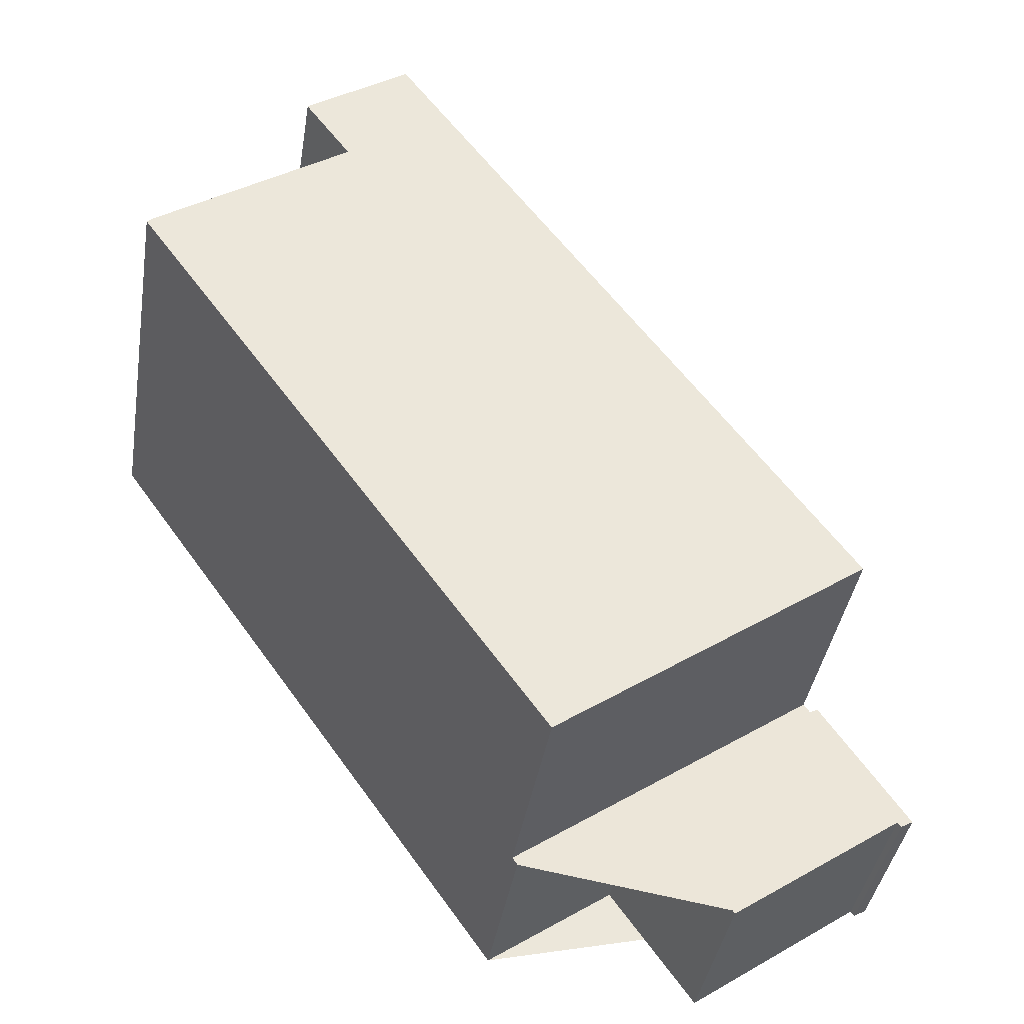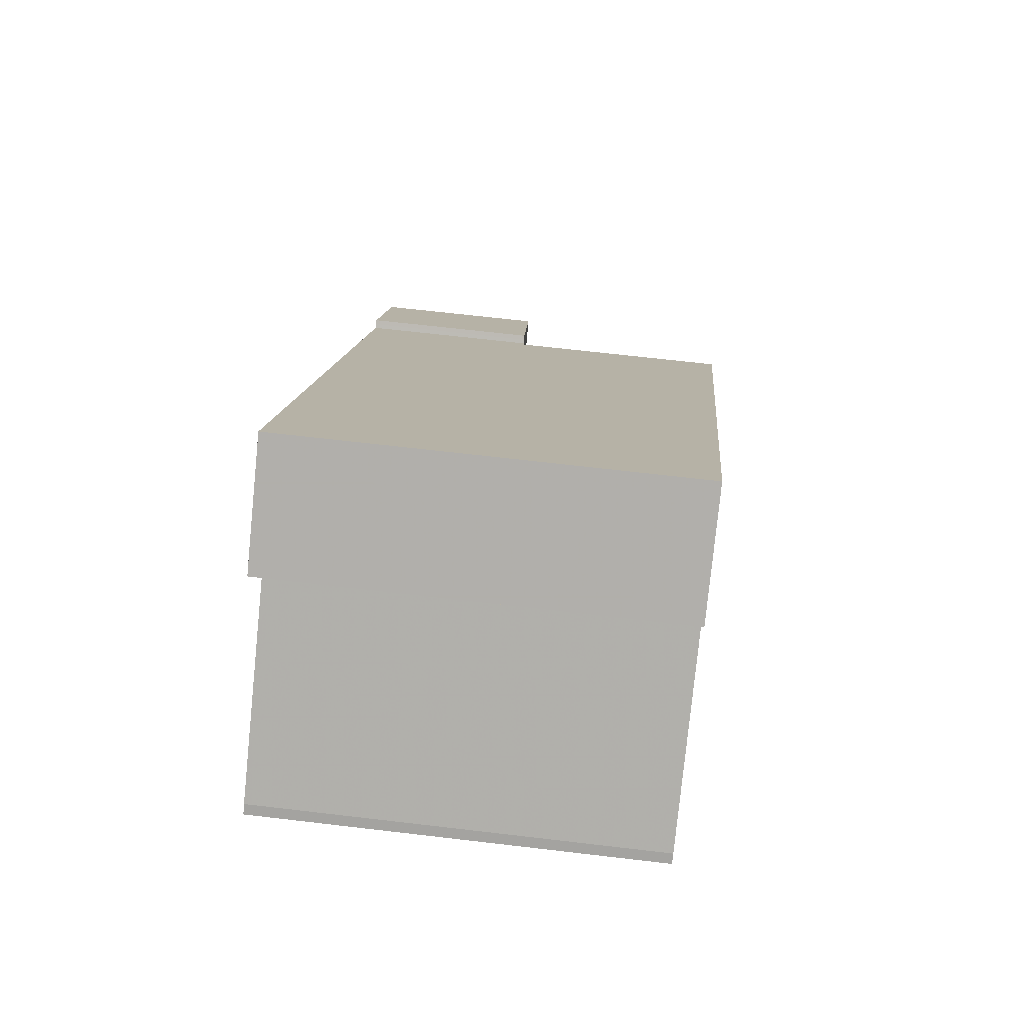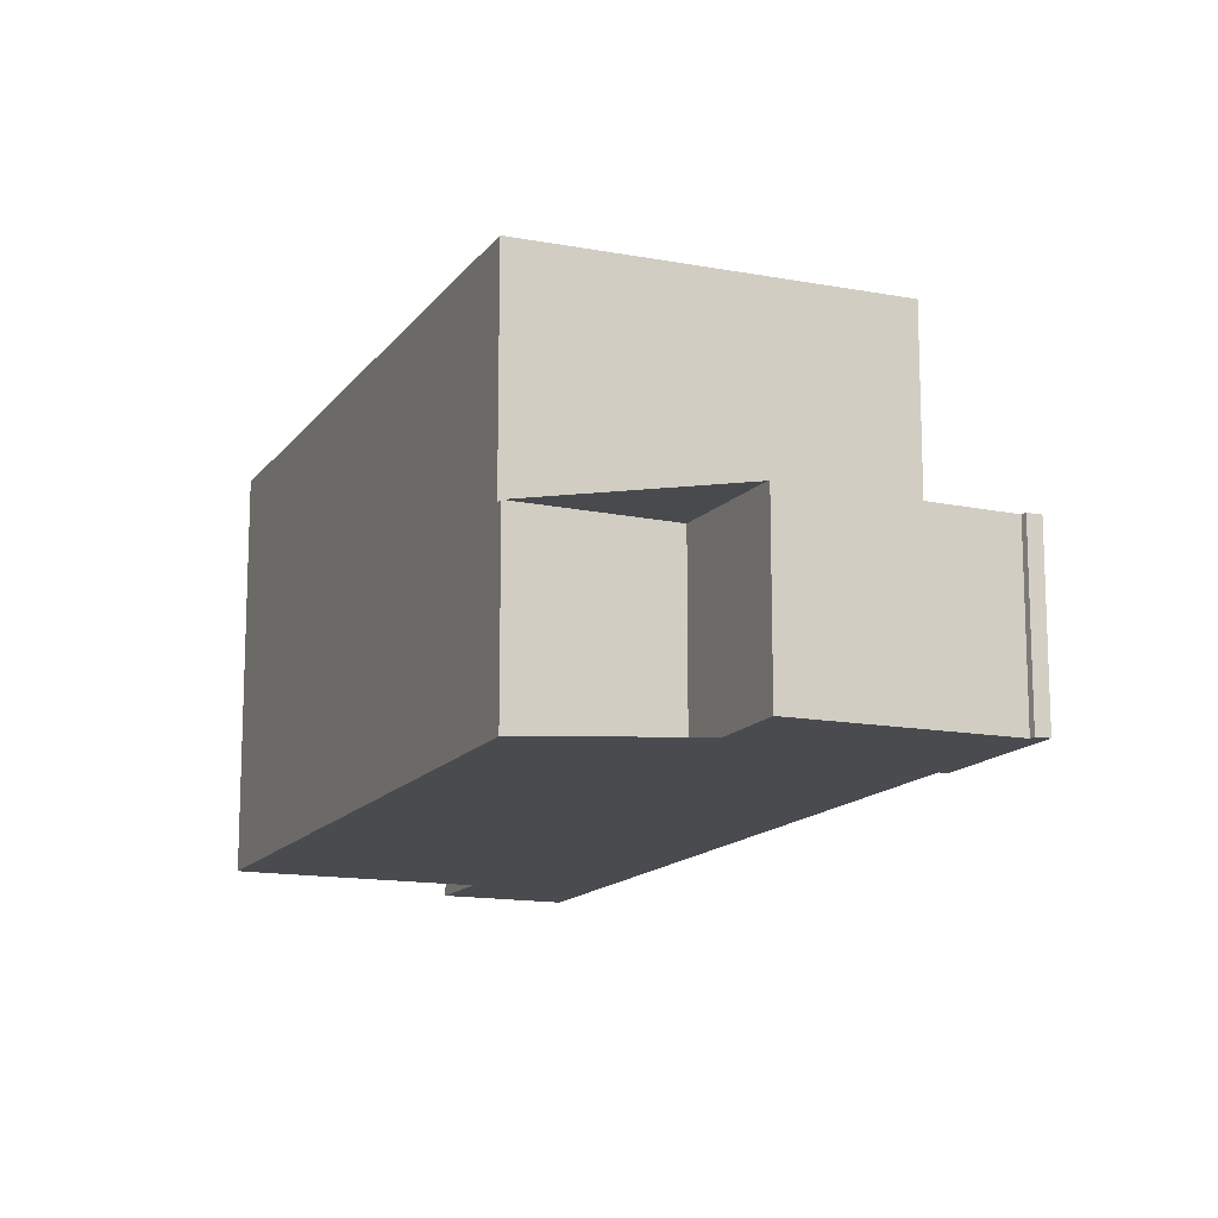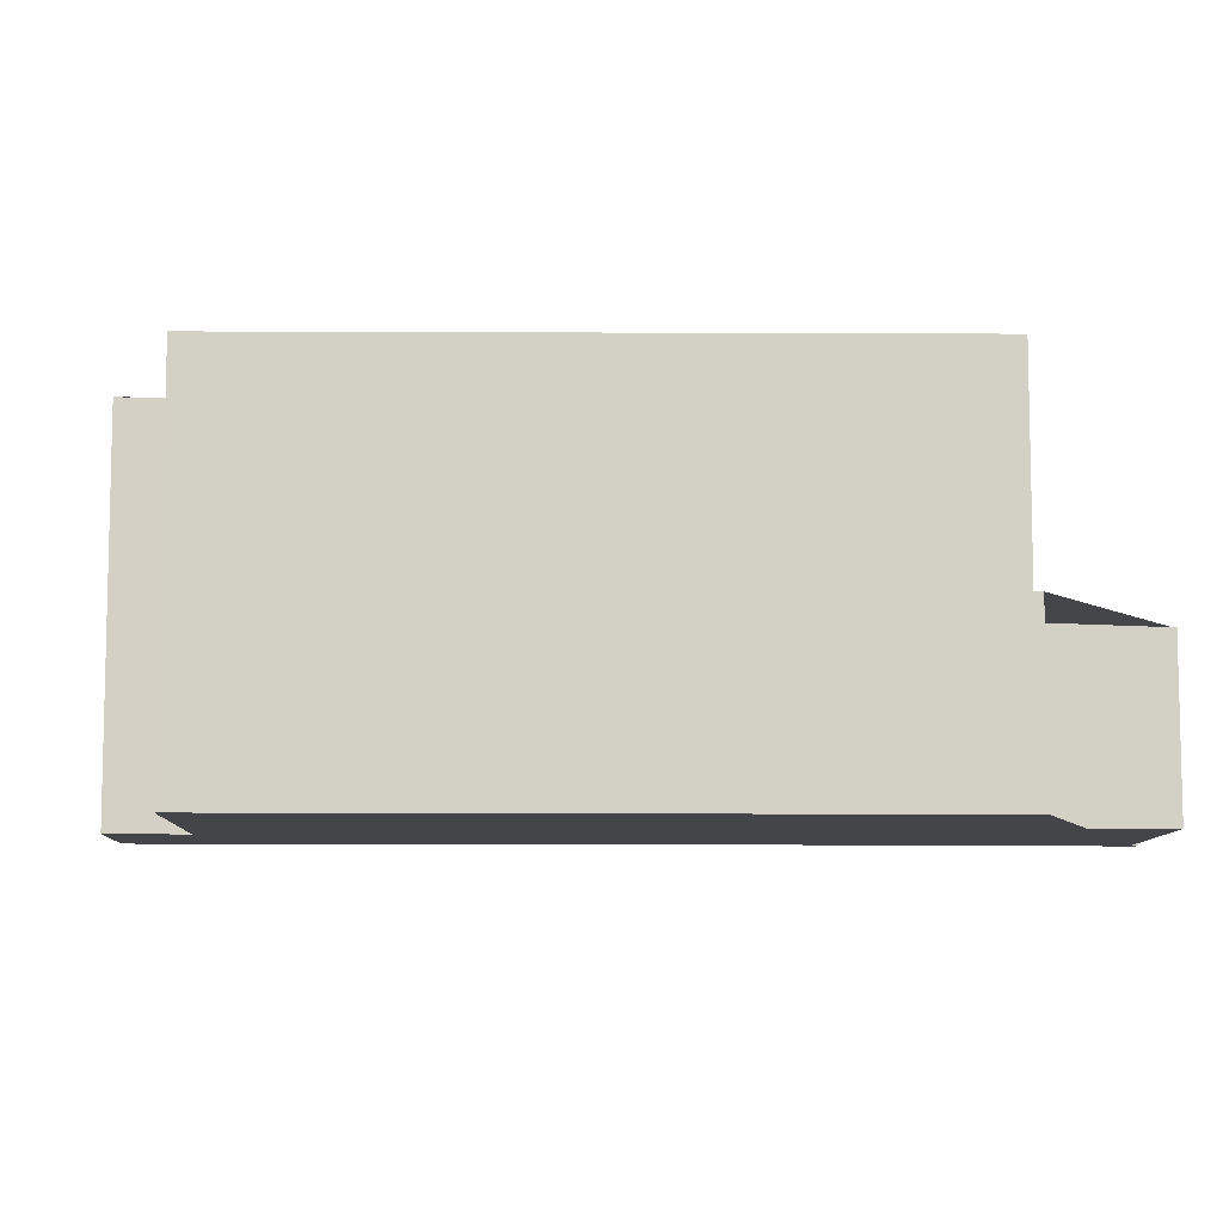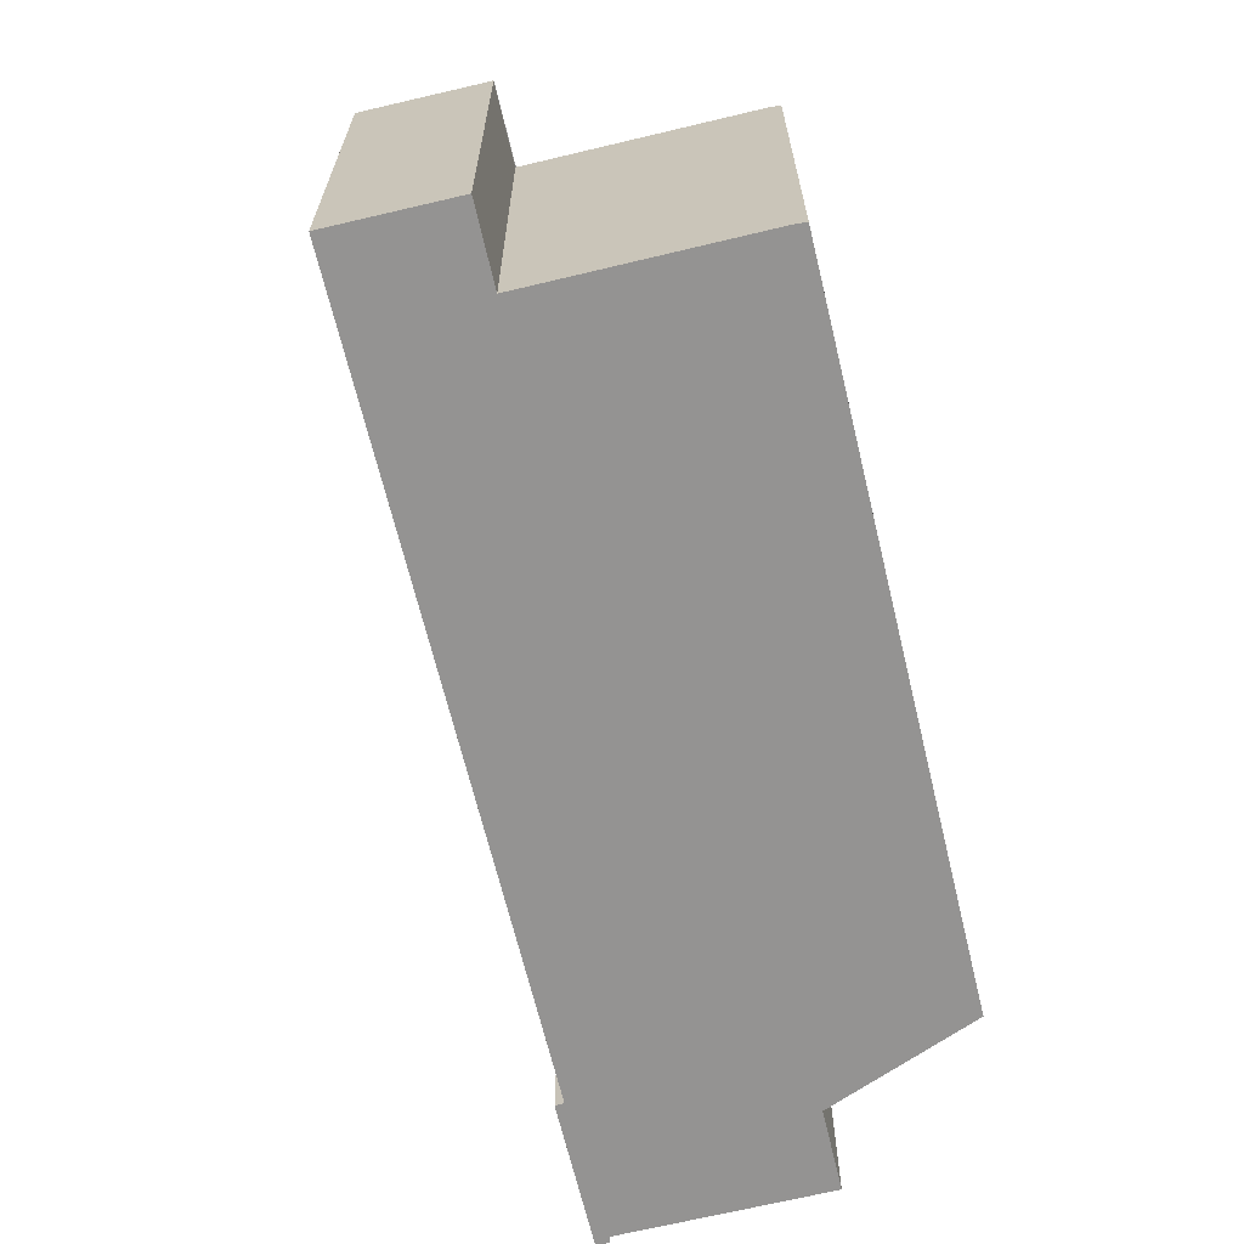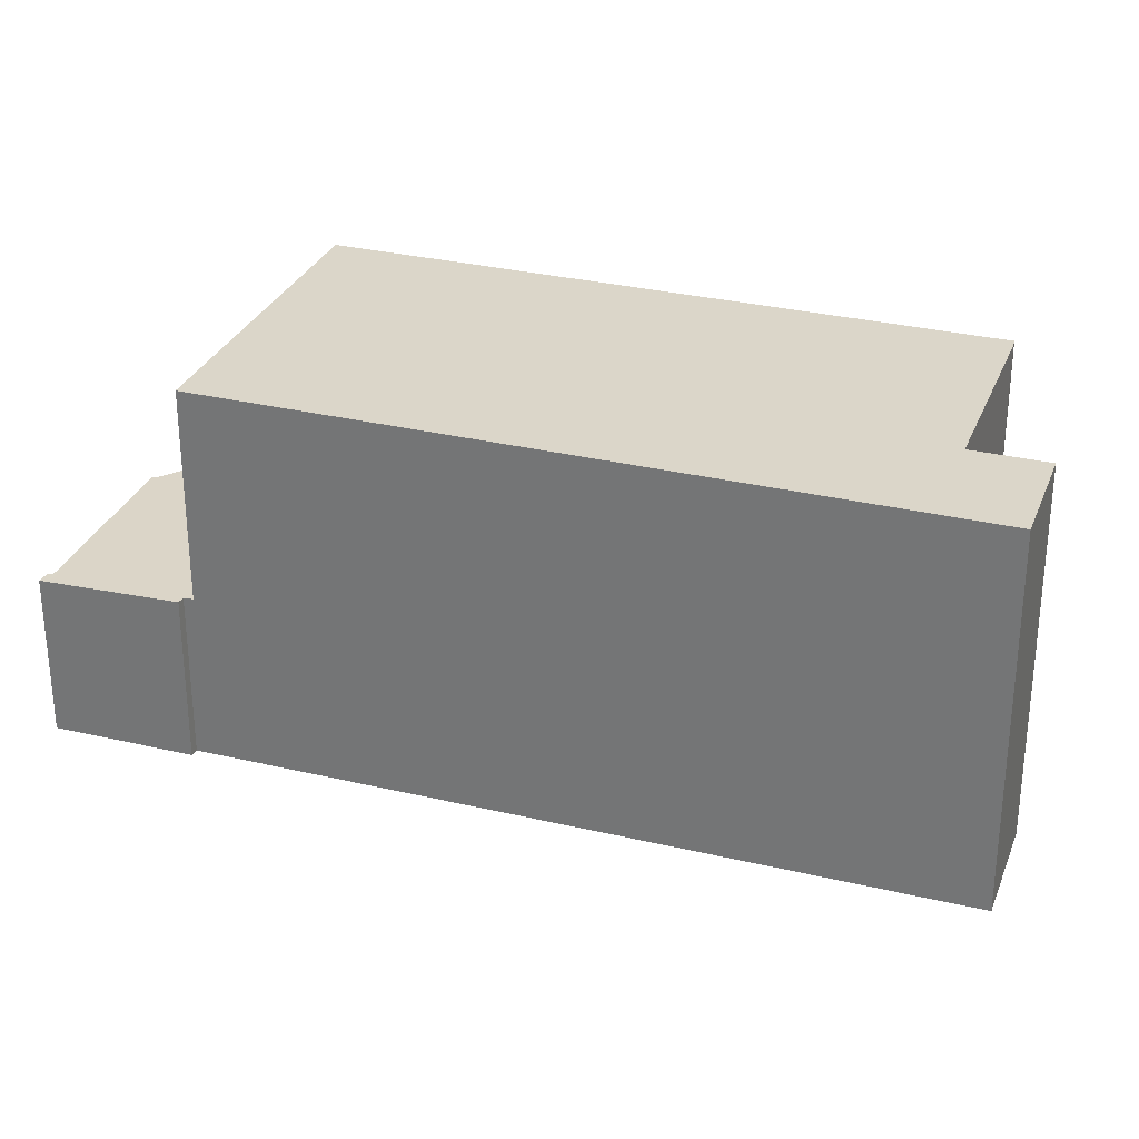
<metadata>
{"format":"obj","ext":"obj","renderer":"f3d","projection":"perspective","resolution":1024,"background":"white","views":[{"elev":-40.3,"azim":-9.2,"up":"+Y"},{"elev":65.8,"azim":-83.2,"up":"+Y"},{"elev":-14.1,"azim":12.3,"up":"+Z"},{"elev":-8.7,"azim":-56.3,"up":"+Z"},{"elev":-66.8,"azim":-131.2,"up":"+Z"},{"elev":29.9,"azim":144.3,"up":"+Z"}]}
</metadata>
<code>
v -1479 -1666 5.499
v -1479 -1666 5.499
v -1476 -1664 5.519
v -1477 -1663 5.514
v -1476 -1662 5.525
v -1468 -1673 2.402
v -1468 -1672 2.404
v -1470 -1674 2.445
v -1472 -1673 2.503
v -1473 -1674 2.533
v -1469 -1671 2.462
v -1469 -1671 2.46
v -1468 -1672 2.399
v -1474 -1663 5.533
v -1476 -1662 5.525
v -1469 -1671 5.568
v -1473 -1674 5.538
v -1468 -1672 2.399
v -1469 -1671 2.461
v -1469 -1671 2.466
v -1473 -1674 2.536
v -1475 -1663 5.529
v -1475 -1663 5.529
v -1479 -1666 5.499
v -1472 -1672 5.551
v -1473 -1674 5.538
v -1469 -1671 5.568
v -1473 -1674 2.536
v -1469 -1671 2.466
v -1476 -1662 5.525
v -1476 -1662 5.525
v -1477 -1663 5.514
v -1471 -1672 2.489
v -1471 -1672 5.558
v -1471 -1672 5.558
v -1469 -1673 2.427
v -1471 -1672 2.489
v -1476 -1664 5.519
v -1476 -1664 5.519
v -1472 -1672 2.506
v -1472 -1672 5.551
v -1472 -1672 2.506
v -1470 -1674 2.444
v -1477 -1664 5.512
v -1477 -1664 5.512
v -1468 -1672 2.403
v -1468 -1672 2.404
v -1469 -1673 2.428
v -1470 -1674 2.445
v -1470 -1674 2.446
v -1479 -1666 5.499
v -1479 -1666 5.499
v -1479 -1666 0
v -1479 -1666 0
v -1477 -1664 5.512
v -1479 -1666 5.499
v -1479 -1666 0
v -1477 -1664 0
v -1477 -1663 5.514
v -1476 -1664 5.519
v -1476 -1664 8.882e-16
v -1477 -1663 8.882e-16
v -1476 -1662 5.525
v -1477 -1663 5.514
v -1477 -1663 0
v -1476 -1662 8.882e-16
v -1476 -1662 5.525
v -1476 -1662 5.525
v -1476 -1662 8.882e-16
v -1476 -1662 0
v -1468 -1672 2.404
v -1468 -1673 2.402
v -1468 -1673 0
v -1468 -1672 0
v -1469 -1673 2.427
v -1468 -1672 2.404
v -1468 -1672 0
v -1469 -1673 0
v -1470 -1674 2.446
v -1470 -1674 2.445
v -1470 -1674 0
v -1470 -1674 0
v -1473 -1674 2.533
v -1472 -1673 2.503
v -1472 -1673 0
v -1473 -1674 0
v -1473 -1674 2.536
v -1473 -1674 2.533
v -1473 -1674 0
v -1473 -1674 0
v -1469 -1671 2.461
v -1469 -1671 2.462
v -1469 -1671 4.441e-16
v -1469 -1671 0
v -1468 -1672 2.403
v -1469 -1671 2.46
v -1469 -1671 0
v -1468 -1672 4.441e-16
v -1468 -1672 2.399
v -1468 -1672 2.399
v -1468 -1672 -4.441e-16
v -1468 -1672 0
v -1469 -1671 5.568
v -1474 -1663 5.533
v -1474 -1663 0
v -1469 -1671 0
v -1476 -1662 5.525
v -1476 -1662 5.525
v -1476 -1662 8.882e-16
v -1476 -1662 8.882e-16
v -1468 -1673 2.402
v -1468 -1672 2.399
v -1468 -1672 0
v -1468 -1673 0
v -1469 -1671 2.46
v -1469 -1671 2.461
v -1469 -1671 0
v -1469 -1671 0
v -1474 -1663 5.533
v -1475 -1663 5.529
v -1475 -1663 0
v -1474 -1663 0
v -1479 -1666 5.499
v -1479 -1666 5.499
v -1479 -1666 0
v -1479 -1666 0
v -1479 -1666 5.499
v -1473 -1674 5.538
v -1473 -1674 -8.882e-16
v -1479 -1666 0
v -1469 -1671 2.462
v -1469 -1671 2.466
v -1469 -1671 -4.441e-16
v -1469 -1671 4.441e-16
v -1475 -1663 5.529
v -1476 -1662 5.525
v -1476 -1662 0
v -1475 -1663 0
v -1477 -1663 5.514
v -1477 -1663 5.514
v -1477 -1663 8.882e-16
v -1477 -1663 0
v -1470 -1674 2.444
v -1469 -1673 2.427
v -1469 -1673 0
v -1470 -1674 4.441e-16
v -1476 -1664 5.519
v -1476 -1664 5.519
v -1476 -1664 0
v -1476 -1664 8.882e-16
v -1470 -1674 2.445
v -1470 -1674 2.444
v -1470 -1674 4.441e-16
v -1470 -1674 0
v -1476 -1664 5.519
v -1477 -1664 5.512
v -1477 -1664 0
v -1476 -1664 0
v -1468 -1672 2.399
v -1468 -1672 2.403
v -1468 -1672 4.441e-16
v -1468 -1672 -4.441e-16
v -1472 -1673 2.503
v -1470 -1674 2.446
v -1470 -1674 0
v -1472 -1673 0
v -1468 -1673 0
v -1468 -1672 0
v -1470 -1674 0
v -1472 -1673 0
v -1473 -1674 0
v -1479 -1666 0
v -1479 -1666 0
v -1476 -1664 0
v -1477 -1663 0
v -1476 -1662 0
v -1469 -1671 0
v -1469 -1671 0
v -1468 -1672 0
f 47 19 12 46
f 31 15 5 30
f 32 4 15 31
f 34 16 20 33
f 22 14 23
f 48 37 29 11 19 47
f 38 23 14 27 35
f 30 22 23 31
f 39 3 32 31 23 38
f 40 21 17 25
f 50 9 10 28 42 49
f 41 26 24 44
f 44 24 1 2 45
f 25 34 33 40
f 49 42 37 48
f 44 38 35 41
f 45 39 38 44
f 46 13 18 47
f 47 18 6 7 36 48
f 49 43 8 50
f 48 36 43 49
f 52 53 54 51
f 56 57 58 55
f 60 61 62 59
f 64 65 66 63
f 68 69 70 67
f 72 73 74 71
f 76 77 78 75
f 80 81 82 79
f 84 85 86 83
f 88 89 90 87
f 92 93 94 91
f 96 97 98 95
f 100 101 102 99
f 104 105 106 103
f 108 109 110 107
f 112 113 114 111
f 116 117 118 115
f 120 121 122 119
f 124 125 126 123
f 128 129 130 127
f 132 133 134 131
f 136 137 138 135
f 140 141 142 139
f 144 145 146 143
f 148 149 150 147
f 152 153 154 151
f 156 157 158 155
f 160 161 162 159
f 164 165 166 163
f 168 169 170 171 172 173 174 175 176 177 178 179 167

</code>
